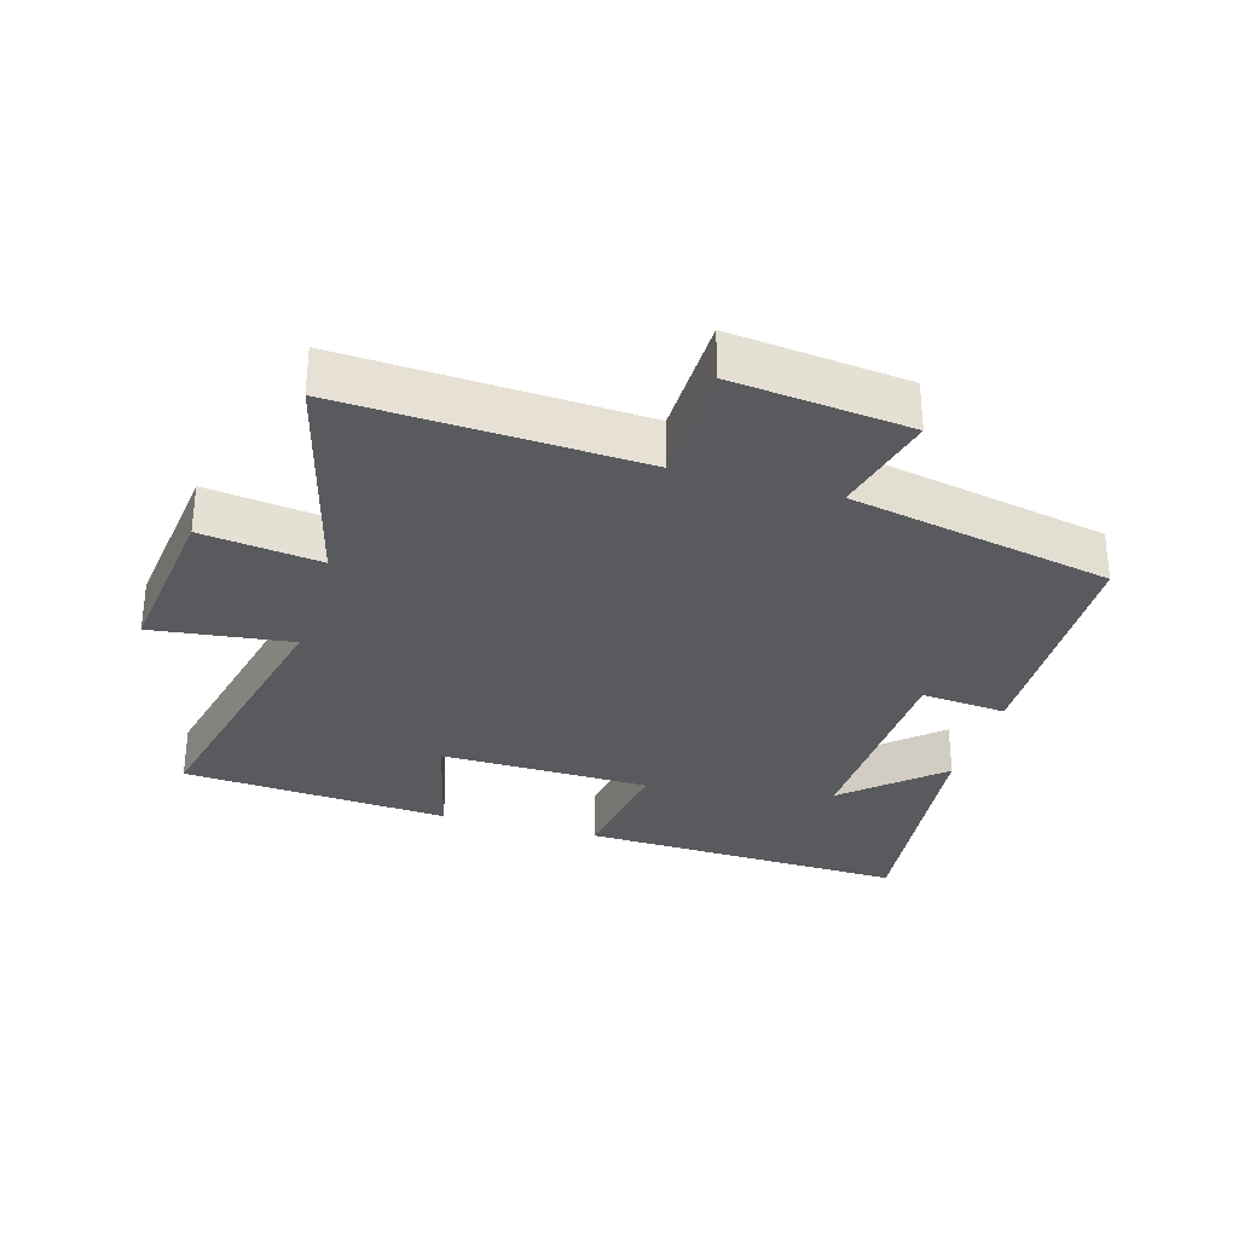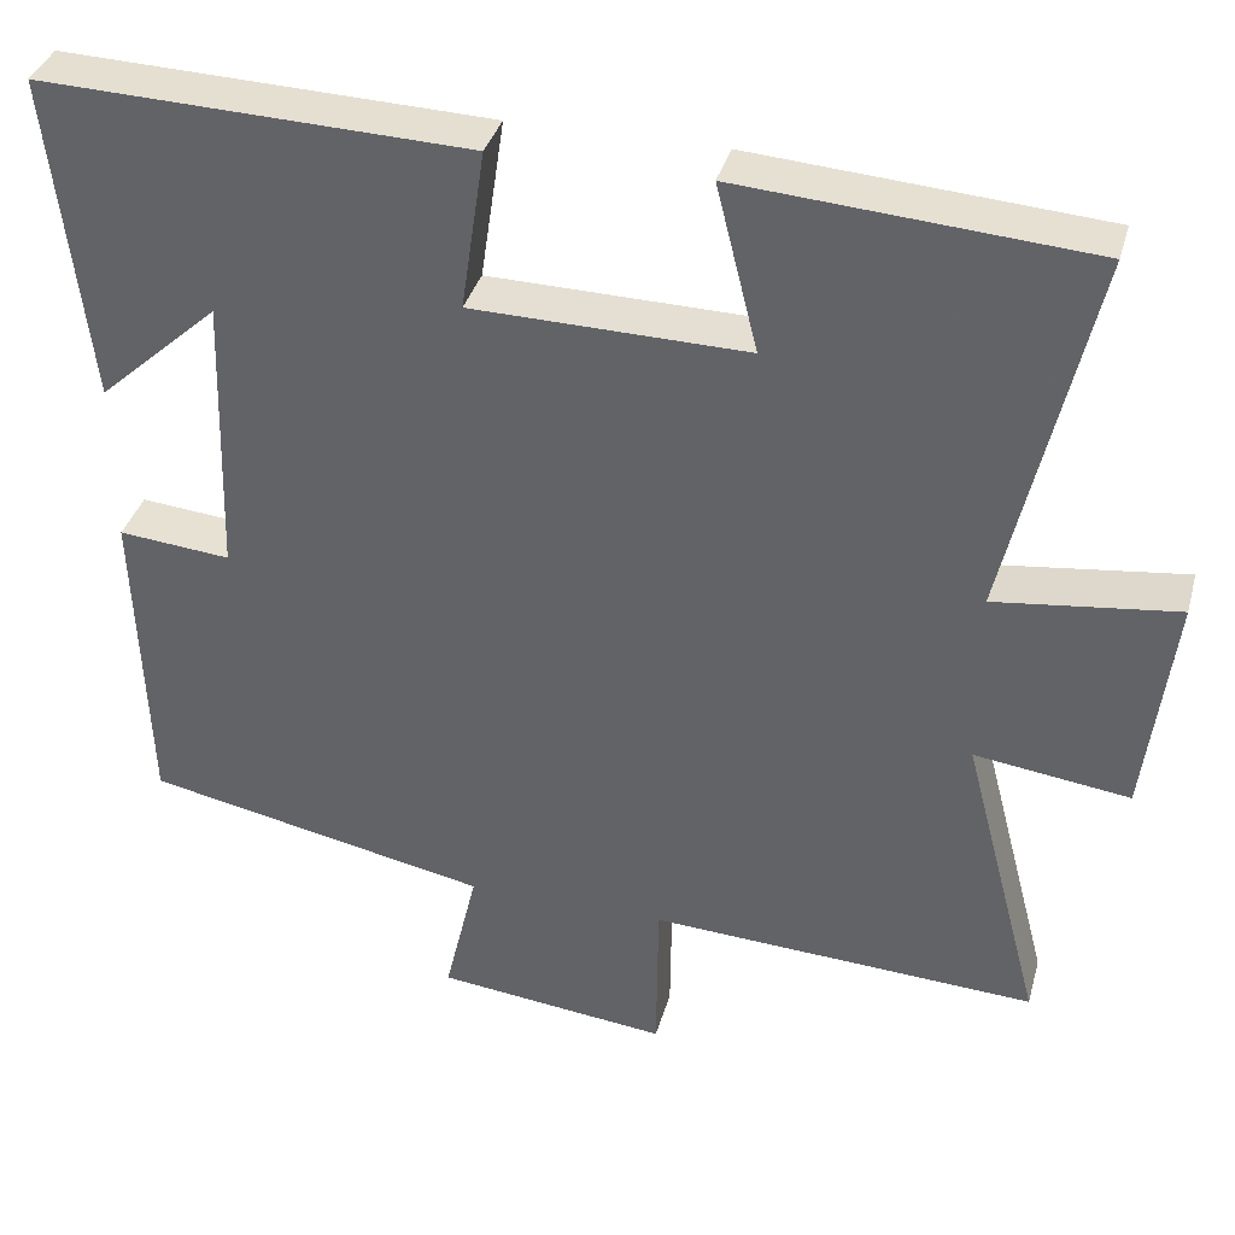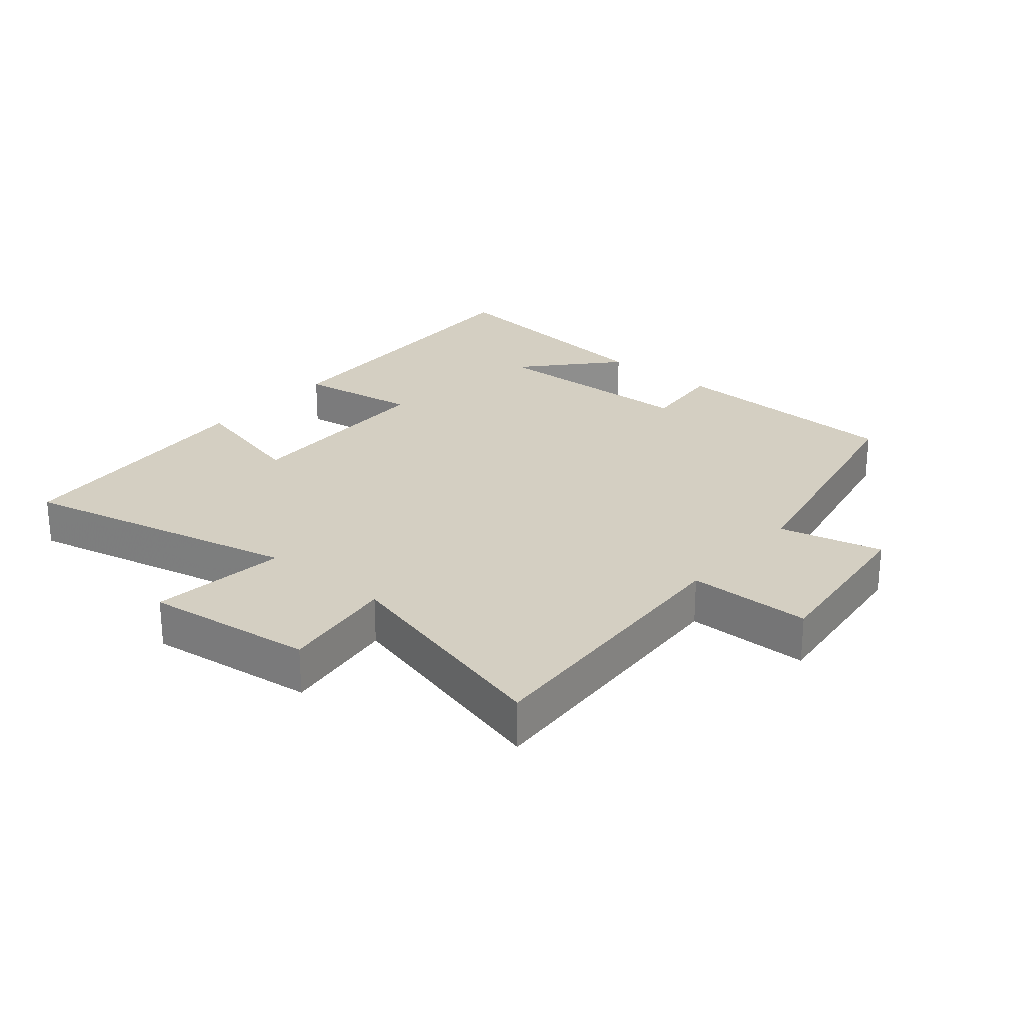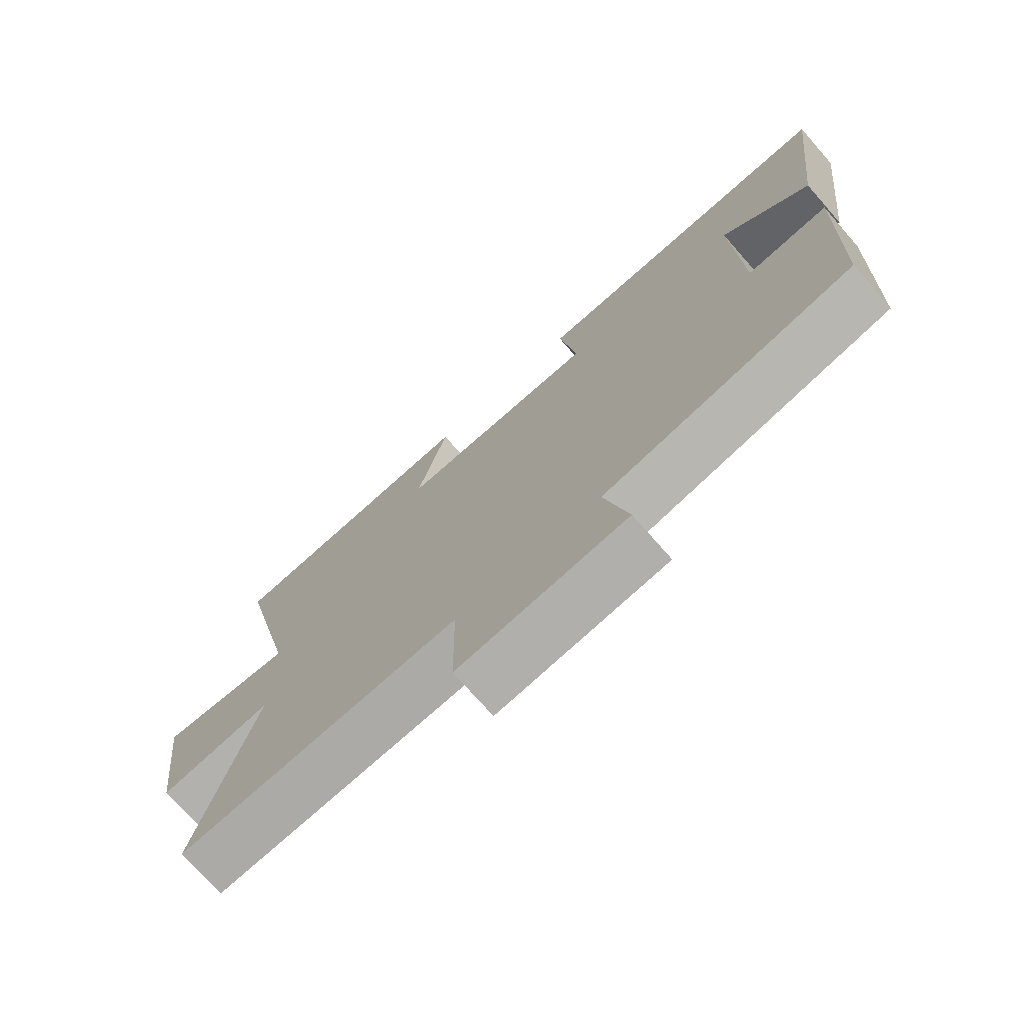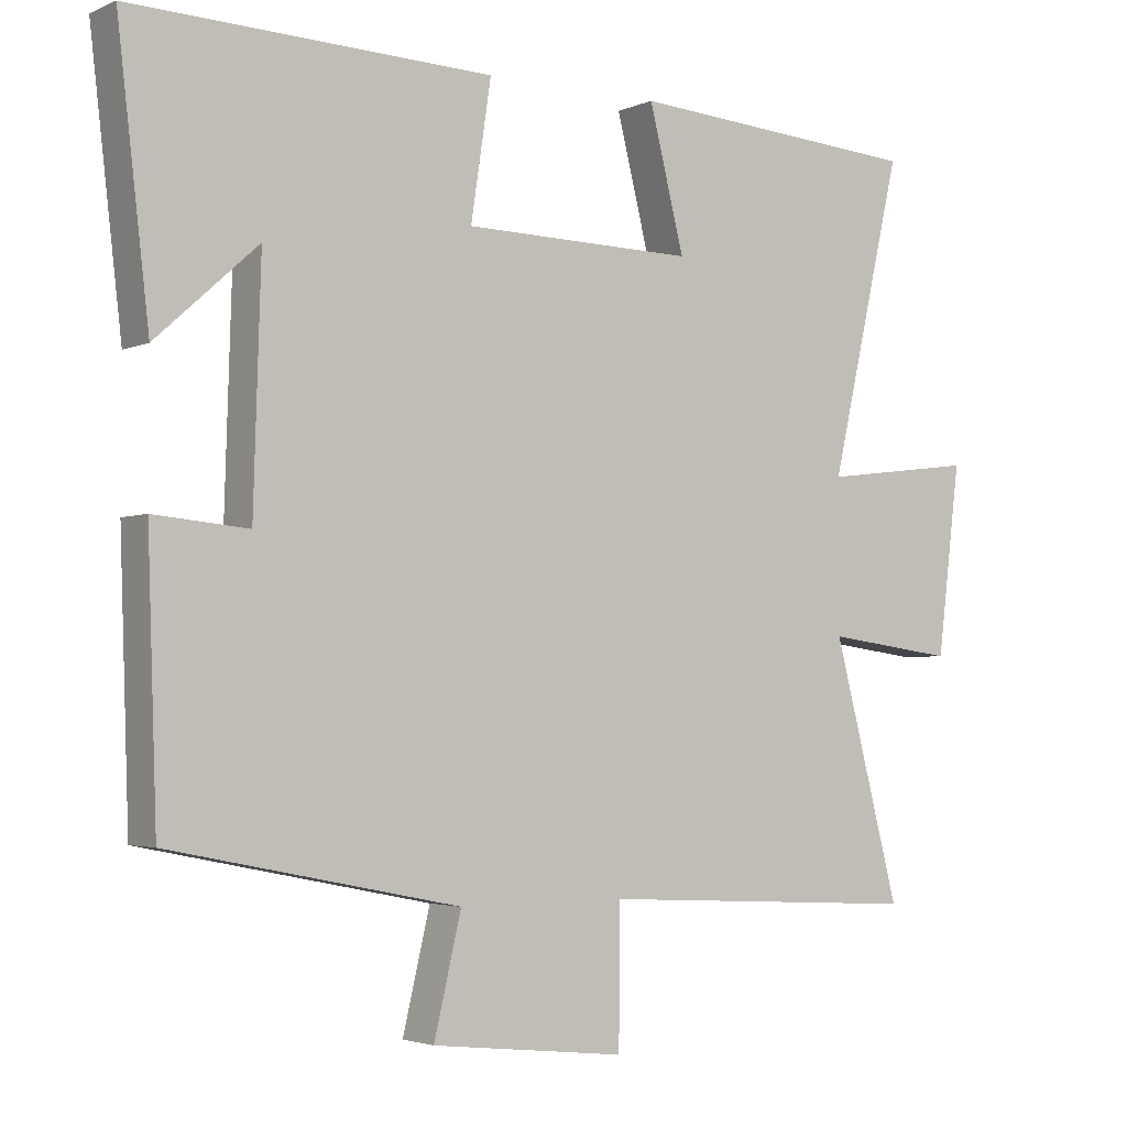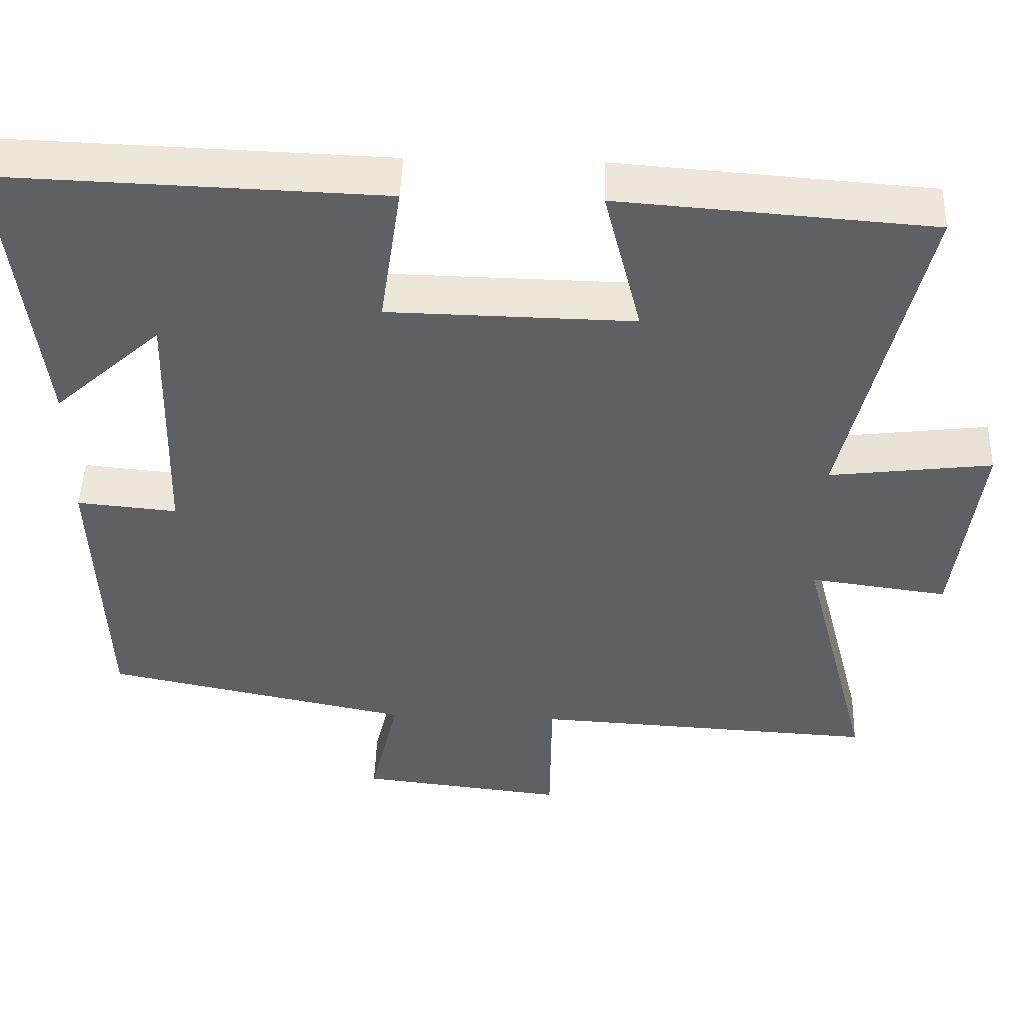
<metadata>
{"format":"obj","ext":"obj","renderer":"f3d","projection":"perspective","resolution":1024,"background":"white","views":[{"elev":-31.1,"azim":163.7,"up":"+Y"},{"elev":36.4,"azim":15.0,"up":"+Z"},{"elev":25.5,"azim":130.1,"up":"+Y"},{"elev":-73.7,"azim":-138.7,"up":"+Z"},{"elev":-3.1,"azim":-34.8,"up":"+Z"},{"elev":47.7,"azim":1.9,"up":"+Z"}]}
</metadata>
<code>
v -0.544 0.07 0.517
v -0.048 0.07 0.5
v -0.076 0.07 0.313
v 0.242 0.07 0.307
v 0.194 0.07 0.5
v 0.599 0.07 0.47
v 0.5 0.07 0.039
v 0.711 0.07 0.065
v 0.679 0.07 -0.195
v 0.5 0.07 -0.171
v 0.592 0.07 -0.524
v 0.144 0.07 -0.5
v 0.142 0.07 -0.69
v -0.126 0.07 -0.66
v -0.088 0.07 -0.5
v -0.487 0.07 -0.419
v -0.5 0.07 -0.051
v -0.37 0.07 -0.063
v -0.36 0.07 0.265
v -0.5 0.07 0.139
v -0.544 0 0.517
v -0.048 0 0.5
v -0.076 0 0.313
v 0.242 0 0.307
v 0.194 0 0.5
v 0.599 0 0.47
v 0.5 0 0.039
v 0.711 0 0.065
v 0.679 0 -0.195
v 0.5 0 -0.171
v 0.592 0 -0.524
v 0.144 0 -0.5
v 0.142 0 -0.69
v -0.126 0 -0.66
v -0.088 0 -0.5
v -0.487 0 -0.419
v -0.5 0 -0.051
v -0.37 0 -0.063
v -0.36 0 0.265
v -0.5 0 0.139
f 19 20 1
f 15 16 17 18
f 15 18 19
f 12 13 14 15
f 12 15 19
f 10 11 12 19
f 7 8 9 10
f 7 10 19 1
f 4 5 6 7
f 3 4 7
f 1 2 3
f 1 3 7
f 21 40 39
f 38 37 36 35
f 39 38 35
f 35 34 33 32
f 39 35 32
f 39 32 31 30
f 30 29 28 27
f 21 39 30 27
f 27 26 25 24
f 27 24 23
f 23 22 21
f 27 23 21
f 1 21 22 2
f 2 22 23 3
f 3 23 24 4
f 4 24 25 5
f 5 25 26 6
f 6 26 27 7
f 7 27 28 8
f 8 28 29 9
f 9 29 30 10
f 10 30 31 11
f 11 31 32 12
f 12 32 33 13
f 13 33 34 14
f 14 34 35 15
f 15 35 36 16
f 16 36 37 17
f 17 37 38 18
f 18 38 39 19
f 19 39 40 20
f 20 40 21 1

</code>
